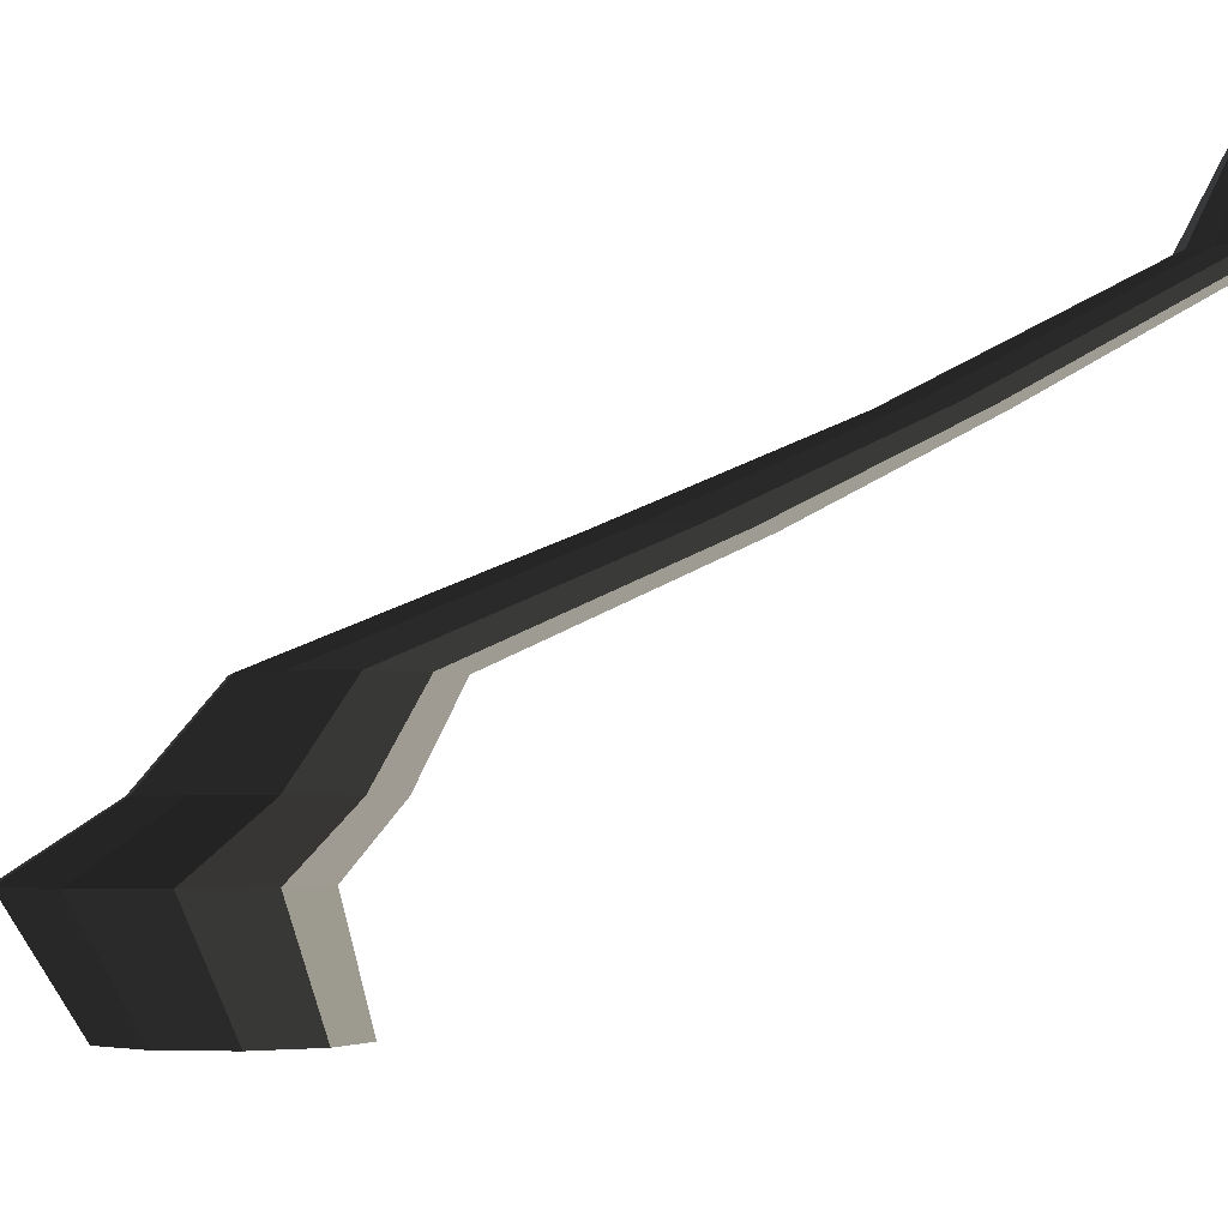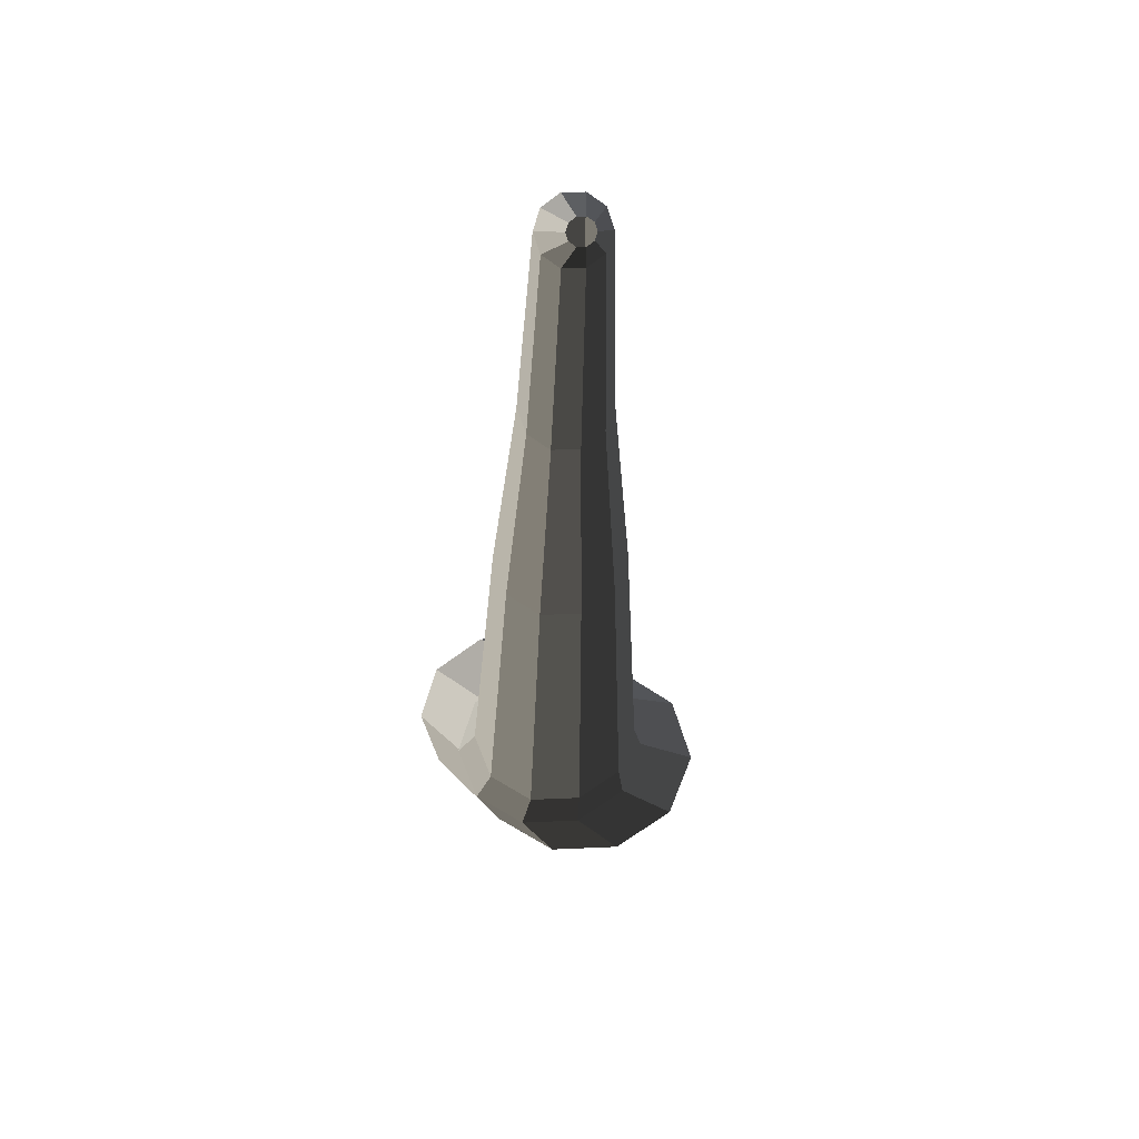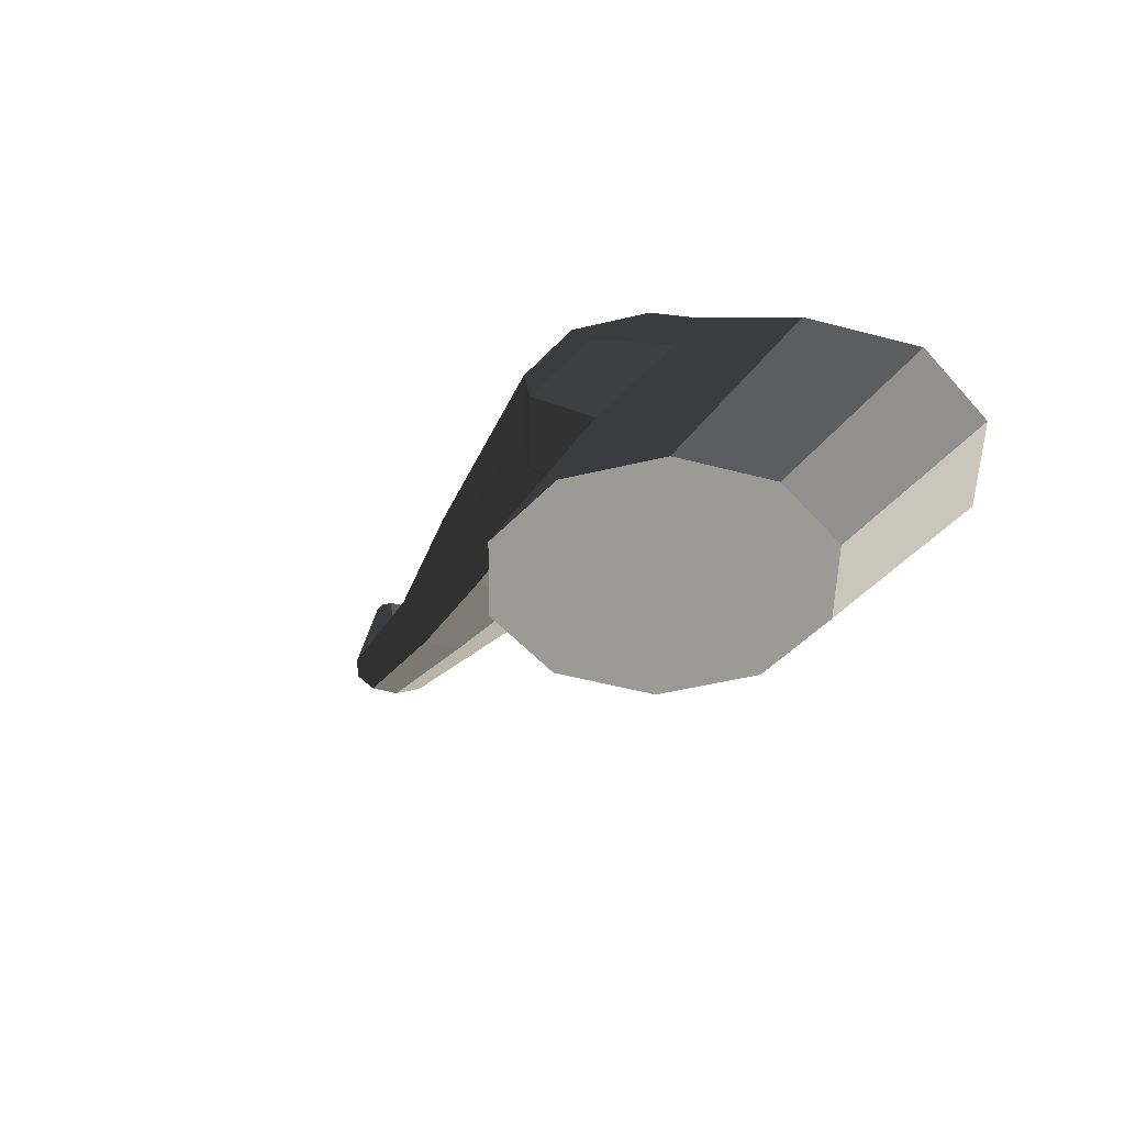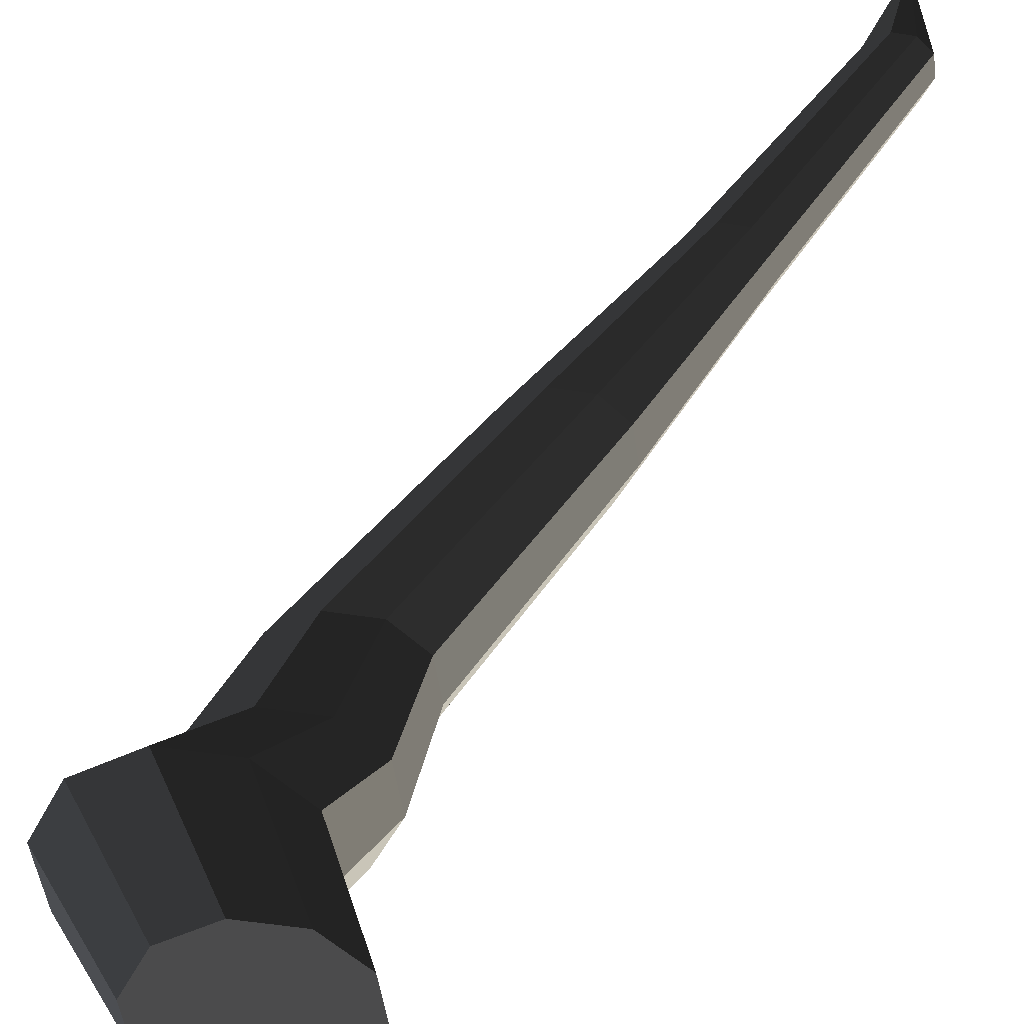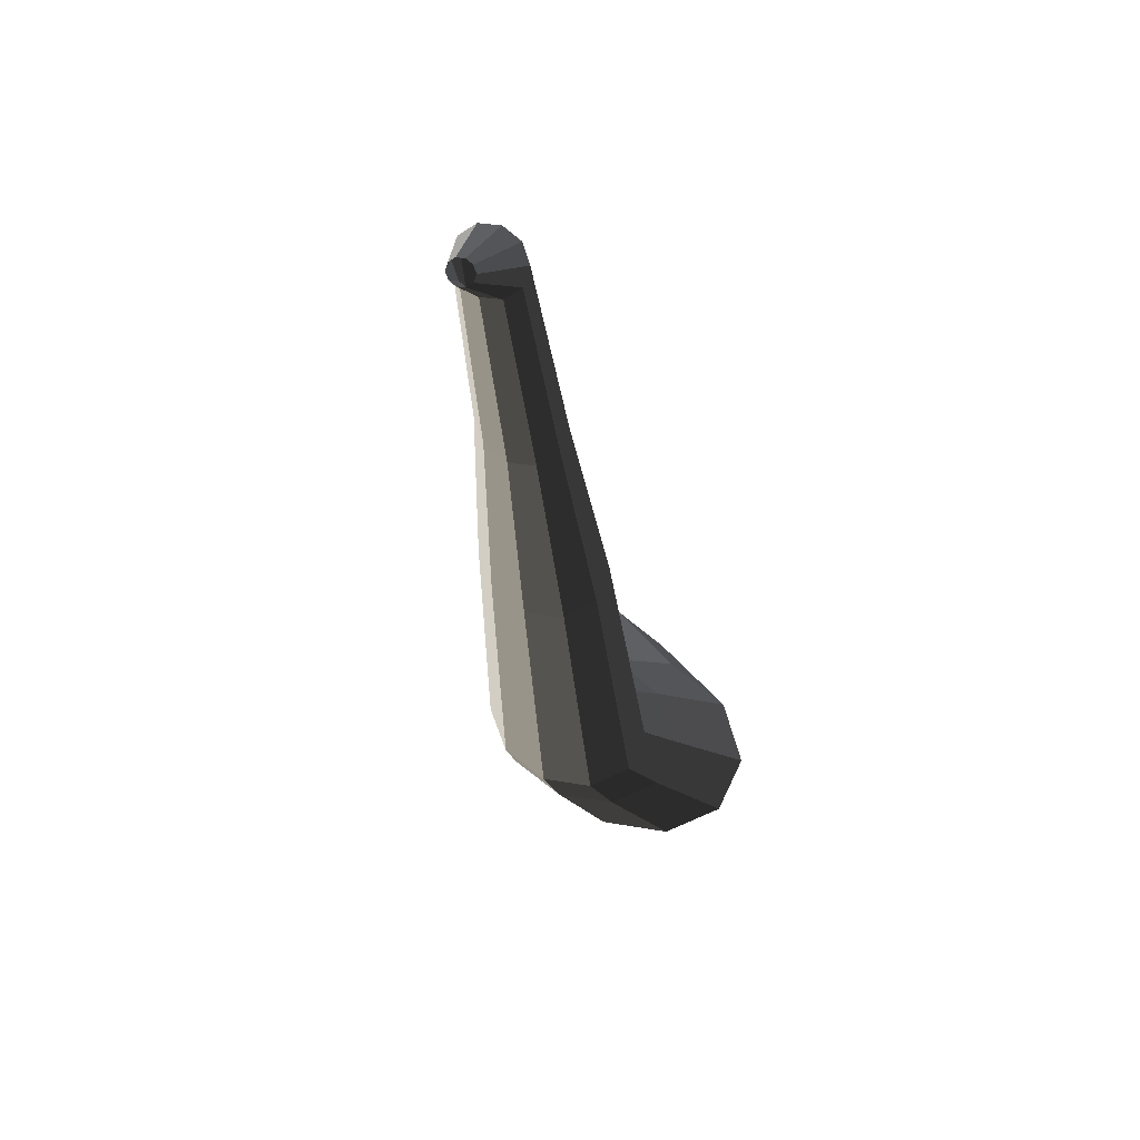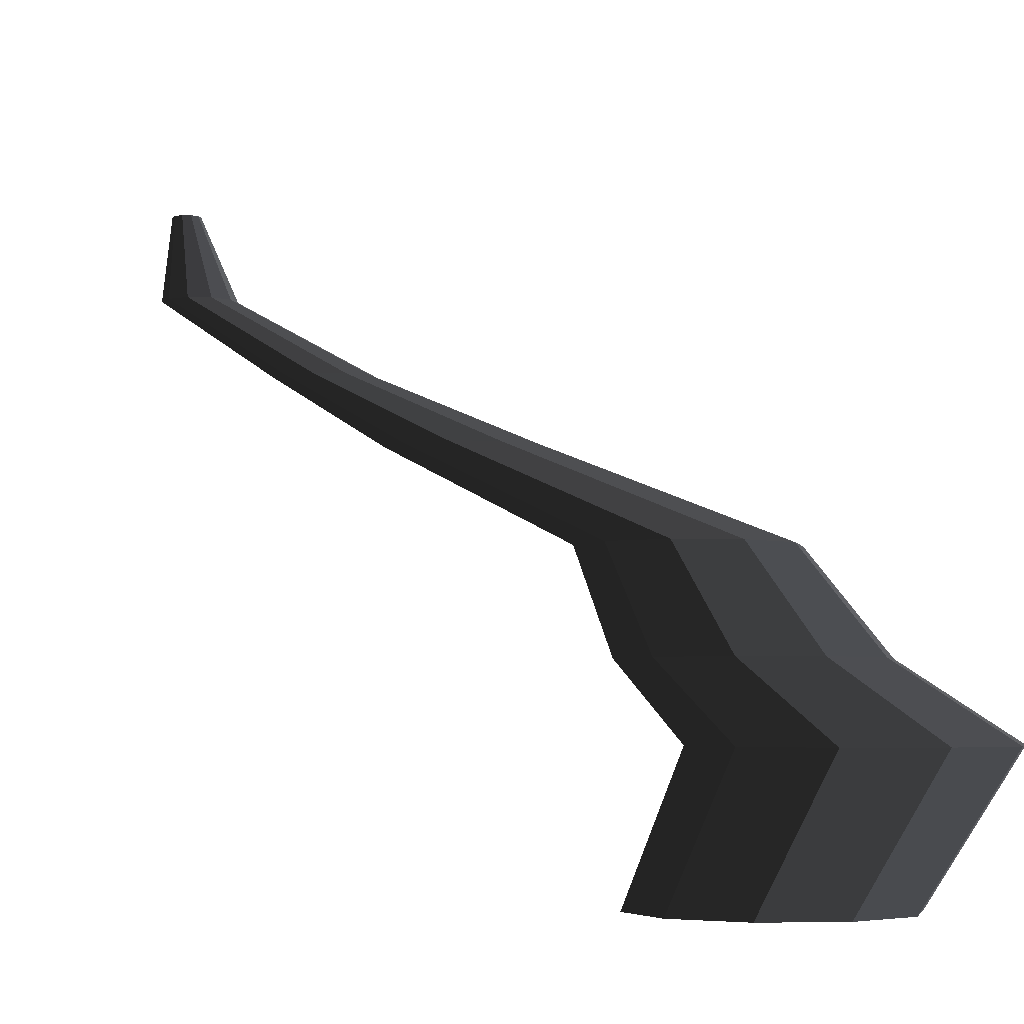
<metadata>
{"format":"obj","ext":"obj","renderer":"f3d","projection":"perspective","resolution":1024,"background":"white","views":[{"elev":-3.4,"azim":-65.0,"up":"+Y"},{"elev":25.0,"azim":175.6,"up":"+Z"},{"elev":-40.9,"azim":161.2,"up":"+Y"},{"elev":-53.3,"azim":-45.6,"up":"+Y"},{"elev":30.0,"azim":-165.4,"up":"+Z"},{"elev":-4.1,"azim":138.3,"up":"+Y"}]}
</metadata>
<code>
v 0.1017 -0.3647 -0.5272
v 0.06123 -0.3647 -0.4026
v 0.1672 -0.3647 -0.4796
v 0.02073 -0.3647 -0.5272
v -0.04479 -0.3647 -0.4796
v -0.06981 -0.3647 -0.4026
v -0.04479 -0.3647 -0.3256
v 0.02074 -0.3647 -0.278
v 0.1017 -0.3647 -0.278
v 0.1672 -0.3647 -0.3256
v 0.1923 -0.3647 -0.4026
v 0.1672 -0.3647 -0.4796
v 0.08414 -0.2252 -0.4993
v 0.007726 -0.2252 -0.5548
v 0.1017 -0.3647 -0.5272
v 0.1017 -0.3647 -0.5272
v 0.007726 -0.2252 -0.5548
v -0.08674 -0.2252 -0.5548
v 0.02073 -0.3647 -0.5272
v 0.02073 -0.3647 -0.5272
v -0.08674 -0.2252 -0.5548
v -0.1632 -0.2252 -0.4993
v -0.04479 -0.3647 -0.4796
v -0.04479 -0.3647 -0.4796
v -0.1632 -0.2252 -0.4993
v -0.1924 -0.2252 -0.4094
v -0.06981 -0.3647 -0.4026
v -0.06981 -0.3647 -0.4026
v -0.1924 -0.2252 -0.4094
v -0.1632 -0.2252 -0.3196
v -0.04479 -0.3647 -0.3256
v -0.04479 -0.3647 -0.3256
v -0.1632 -0.2252 -0.3196
v -0.08674 -0.2252 -0.2641
v 0.02074 -0.3647 -0.278
v 0.02074 -0.3647 -0.278
v -0.08674 -0.2252 -0.2641
v 0.007723 -0.2252 -0.2641
v 0.1017 -0.3647 -0.278
v 0.1017 -0.3647 -0.278
v 0.007723 -0.2252 -0.2641
v 0.08414 -0.2252 -0.3196
v 0.1672 -0.3647 -0.3256
v 0.1672 -0.3647 -0.3256
v 0.08414 -0.2252 -0.3196
v 0.1133 -0.2252 -0.4094
v 0.1923 -0.3647 -0.4026
v 0.1923 -0.3647 -0.4026
v 0.1133 -0.2252 -0.4094
v 0.08414 -0.2252 -0.4993
v 0.1672 -0.3647 -0.4796
v 0.08414 -0.2252 -0.4993
v 0.1181 -0.149 -0.4141
v 0.05498 -0.149 -0.4599
v 0.007726 -0.2252 -0.5548
v 0.007726 -0.2252 -0.5548
v 0.05498 -0.149 -0.4599
v -0.02297 -0.149 -0.4599
v -0.08674 -0.2252 -0.5548
v -0.08674 -0.2252 -0.5548
v -0.02297 -0.149 -0.4599
v -0.08605 -0.149 -0.4141
v -0.1632 -0.2252 -0.4993
v -0.1632 -0.2252 -0.4993
v -0.08605 -0.149 -0.4141
v -0.1101 -0.149 -0.3399
v -0.1924 -0.2252 -0.4094
v -0.1924 -0.2252 -0.4094
v -0.1101 -0.149 -0.3399
v -0.08605 -0.149 -0.2658
v -0.1632 -0.2252 -0.3196
v -0.1632 -0.2252 -0.3196
v -0.08605 -0.149 -0.2658
v -0.02297 -0.149 -0.22
v -0.08674 -0.2252 -0.2641
v -0.08674 -0.2252 -0.2641
v -0.02297 -0.149 -0.22
v 0.05498 -0.149 -0.22
v 0.007723 -0.2252 -0.2641
v 0.007723 -0.2252 -0.2641
v 0.05498 -0.149 -0.22
v 0.1181 -0.149 -0.2658
v 0.08414 -0.2252 -0.3196
v 0.08414 -0.2252 -0.3196
v 0.1181 -0.149 -0.2658
v 0.1421 -0.149 -0.34
v 0.1133 -0.2252 -0.4094
v 0.1133 -0.2252 -0.4094
v 0.1421 -0.149 -0.34
v 0.1181 -0.149 -0.4141
v 0.08414 -0.2252 -0.4993
v 0.1181 -0.149 -0.4141
v 0.1016 -0.04539 -0.3218
v 0.04871 -0.04539 -0.3602
v 0.05498 -0.149 -0.4599
v 0.05498 -0.149 -0.4599
v 0.04871 -0.04539 -0.3602
v -0.01669 -0.04539 -0.3602
v -0.02297 -0.149 -0.4599
v -0.02297 -0.149 -0.4599
v -0.01669 -0.04539 -0.3602
v -0.06961 -0.04539 -0.3218
v -0.08605 -0.149 -0.4141
v -0.08605 -0.149 -0.4141
v -0.06961 -0.04539 -0.3218
v -0.08982 -0.04539 -0.2596
v -0.1101 -0.149 -0.3399
v -0.1101 -0.149 -0.3399
v -0.08982 -0.04539 -0.2596
v -0.06961 -0.04539 -0.1974
v -0.08605 -0.149 -0.2658
v -0.08605 -0.149 -0.2658
v -0.06961 -0.04539 -0.1974
v -0.0167 -0.04539 -0.159
v -0.02297 -0.149 -0.22
v -0.02297 -0.149 -0.22
v -0.0167 -0.04539 -0.159
v 0.04871 -0.04539 -0.159
v 0.05498 -0.149 -0.22
v 0.05498 -0.149 -0.22
v 0.04871 -0.04539 -0.159
v 0.1016 -0.04539 -0.1974
v 0.1181 -0.149 -0.2658
v 0.1181 -0.149 -0.2658
v 0.1016 -0.04539 -0.1974
v 0.1218 -0.04539 -0.2596
v 0.1421 -0.149 -0.34
v 0.1421 -0.149 -0.34
v 0.1218 -0.04539 -0.2596
v 0.1016 -0.04539 -0.3218
v 0.1181 -0.149 -0.4141
v 0.1016 -0.04539 -0.3218
v 0.08278 0.06569 0.0002215
v 0.04151 0.06569 -0.02976
v 0.04871 -0.04539 -0.3602
v 0.04871 -0.04539 -0.3602
v 0.04151 0.06569 -0.02976
v -0.009499 0.06569 -0.02976
v -0.01669 -0.04539 -0.3602
v -0.01669 -0.04539 -0.3602
v -0.009499 0.06569 -0.02976
v -0.05076 0.06569 0.0002205
v -0.06961 -0.04539 -0.3218
v -0.06961 -0.04539 -0.3218
v -0.05076 0.06569 0.0002205
v -0.06653 0.06569 0.04873
v -0.08982 -0.04539 -0.2596
v -0.08982 -0.04539 -0.2596
v -0.06653 0.06569 0.04873
v -0.05076 0.06569 0.09724
v -0.06961 -0.04539 -0.1974
v -0.06961 -0.04539 -0.1974
v -0.05076 0.06569 0.09724
v -0.009497 0.06569 0.1272
v -0.0167 -0.04539 -0.159
v -0.0167 -0.04539 -0.159
v -0.009497 0.06569 0.1272
v 0.04151 0.06569 0.1272
v 0.04871 -0.04539 -0.159
v 0.04871 -0.04539 -0.159
v 0.04151 0.06569 0.1272
v 0.08278 0.06569 0.09724
v 0.1016 -0.04539 -0.1974
v 0.1016 -0.04539 -0.1974
v 0.08278 0.06569 0.09724
v 0.09853 0.06569 0.04873
v 0.1218 -0.04539 -0.2596
v 0.1218 -0.04539 -0.2596
v 0.09853 0.06569 0.04873
v 0.08278 0.06569 0.0002215
v 0.1016 -0.04539 -0.3218
v 0.08278 0.06569 0.0002215
v 0.06132 0.1561 0.2445
v 0.03331 0.1561 0.2242
v 0.04151 0.06569 -0.02976
v 0.04151 0.06569 -0.02976
v 0.03331 0.1561 0.2242
v -0.001305 0.1561 0.2242
v -0.009499 0.06569 -0.02976
v -0.009499 0.06569 -0.02976
v -0.001305 0.1561 0.2242
v -0.02931 0.1561 0.2445
v -0.05076 0.06569 0.0002205
v -0.05076 0.06569 0.0002205
v -0.02931 0.1561 0.2445
v -0.04001 0.1561 0.2774
v -0.06653 0.06569 0.04873
v -0.06653 0.06569 0.04873
v -0.04001 0.1561 0.2774
v -0.02931 0.1561 0.3103
v -0.05076 0.06569 0.09724
v -0.05076 0.06569 0.09724
v -0.02931 0.1561 0.3103
v -0.001306 0.1561 0.3307
v -0.009497 0.06569 0.1272
v -0.009497 0.06569 0.1272
v -0.001306 0.1561 0.3307
v 0.03332 0.1561 0.3307
v 0.04151 0.06569 0.1272
v 0.04151 0.06569 0.1272
v 0.03332 0.1561 0.3307
v 0.06132 0.1561 0.3103
v 0.08278 0.06569 0.09724
v 0.08278 0.06569 0.09724
v 0.06132 0.1561 0.3103
v 0.07202 0.1561 0.2774
v 0.09853 0.06569 0.04873
v 0.09853 0.06569 0.04873
v 0.07202 0.1561 0.2774
v 0.06132 0.1561 0.2445
v 0.08278 0.06569 0.0002215
v 0.06132 0.1561 0.2445
v 0.0506 0.264 0.4868
v 0.02922 0.264 0.4712
v 0.03331 0.1561 0.2242
v 0.03331 0.1561 0.2242
v 0.02922 0.264 0.4712
v 0.002788 0.264 0.4712
v -0.001305 0.1561 0.2242
v -0.001305 0.1561 0.2242
v 0.002788 0.264 0.4712
v -0.01858 0.264 0.4868
v -0.02931 0.1561 0.2445
v -0.02931 0.1561 0.2445
v -0.01858 0.264 0.4868
v -0.02675 0.264 0.5119
v -0.04001 0.1561 0.2774
v -0.04001 0.1561 0.2774
v -0.02675 0.264 0.5119
v -0.01859 0.264 0.537
v -0.02931 0.1561 0.3103
v -0.02931 0.1561 0.3103
v -0.01859 0.264 0.537
v 0.002792 0.264 0.5525
v -0.001306 0.1561 0.3307
v -0.001306 0.1561 0.3307
v 0.002792 0.264 0.5525
v 0.02922 0.264 0.5526
v 0.03332 0.1561 0.3307
v 0.03332 0.1561 0.3307
v 0.02922 0.264 0.5526
v 0.0506 0.264 0.537
v 0.06132 0.1561 0.3103
v 0.06132 0.1561 0.3103
v 0.0506 0.264 0.537
v 0.05876 0.264 0.5119
v 0.07202 0.1561 0.2774
v 0.07202 0.1561 0.2774
v 0.05876 0.264 0.5119
v 0.0506 0.264 0.4868
v 0.06132 0.1561 0.2445
v 0.0506 0.264 0.4868
v 0.02915 0.3647 0.5298
v 0.02102 0.3647 0.5239
v 0.02922 0.264 0.4712
v 0.02922 0.264 0.4712
v 0.02102 0.3647 0.5239
v 0.01098 0.3647 0.5239
v 0.002788 0.264 0.4712
v 0.002788 0.264 0.4712
v 0.01098 0.3647 0.5239
v 0.002868 0.3647 0.5298
v -0.01858 0.264 0.4868
v -0.01858 0.264 0.4868
v 0.002868 0.3647 0.5298
v -0.0002376 0.3647 0.5393
v -0.02675 0.264 0.5119
v -0.02675 0.264 0.5119
v -0.0002376 0.3647 0.5393
v 0.002867 0.3647 0.5489
v -0.01859 0.264 0.537
v -0.01859 0.264 0.537
v 0.002867 0.3647 0.5489
v 0.01099 0.3647 0.5548
v 0.002792 0.264 0.5525
v 0.002792 0.264 0.5525
v 0.01099 0.3647 0.5548
v 0.02103 0.3647 0.5548
v 0.02922 0.264 0.5526
v 0.02922 0.264 0.5526
v 0.02103 0.3647 0.5548
v 0.02914 0.3647 0.5489
v 0.0506 0.264 0.537
v 0.0506 0.264 0.537
v 0.02914 0.3647 0.5489
v 0.03225 0.3647 0.5393
v 0.05876 0.264 0.5119
v 0.05876 0.264 0.5119
v 0.03225 0.3647 0.5393
v 0.02915 0.3647 0.5298
v 0.0506 0.264 0.4868
g pCylinder16_11_4067_227
f 1 3 2
f 4 1 2
f 5 4 2
f 6 5 2
f 7 6 2
f 8 7 2
f 9 8 2
f 10 9 2
f 11 10 2
f 3 11 2
f 12 14 13
f 12 15 14
f 16 18 17
f 16 19 18
f 20 22 21
f 20 23 22
f 24 26 25
f 24 27 26
f 28 30 29
f 28 31 30
f 32 34 33
f 32 35 34
f 36 38 37
f 36 39 38
f 40 42 41
f 40 43 42
f 44 46 45
f 44 47 46
f 48 50 49
f 48 51 50
f 52 54 53
f 52 55 54
f 56 58 57
f 56 59 58
f 60 62 61
f 60 63 62
f 64 66 65
f 64 67 66
f 68 70 69
f 68 71 70
f 72 74 73
f 72 75 74
f 76 78 77
f 76 79 78
f 80 82 81
f 80 83 82
f 84 86 85
f 84 87 86
f 88 90 89
f 88 91 90
f 92 94 93
f 92 95 94
f 96 98 97
f 96 99 98
f 100 102 101
f 100 103 102
f 104 106 105
f 104 107 106
f 108 110 109
f 108 111 110
f 112 114 113
f 112 115 114
f 116 118 117
f 116 119 118
f 120 122 121
f 120 123 122
f 124 126 125
f 124 127 126
f 128 130 129
f 128 131 130
f 132 134 133
f 132 135 134
f 136 138 137
f 136 139 138
f 140 142 141
f 140 143 142
f 144 146 145
f 144 147 146
f 148 150 149
f 148 151 150
f 152 154 153
f 152 155 154
f 156 158 157
f 156 159 158
f 160 162 161
f 160 163 162
f 164 166 165
f 164 167 166
f 168 170 169
f 168 171 170
f 172 174 173
f 172 175 174
f 176 178 177
f 176 179 178
f 180 182 181
f 180 183 182
f 184 186 185
f 184 187 186
f 188 190 189
f 188 191 190
f 192 194 193
f 192 195 194
f 196 198 197
f 196 199 198
f 200 202 201
f 200 203 202
f 204 206 205
f 204 207 206
f 208 210 209
f 208 211 210
f 212 214 213
f 212 215 214
f 216 218 217
f 216 219 218
f 220 222 221
f 220 223 222
f 224 226 225
f 224 227 226
f 228 230 229
f 228 231 230
f 232 234 233
f 232 235 234
f 236 238 237
f 236 239 238
f 240 242 241
f 240 243 242
f 244 246 245
f 244 247 246
f 248 250 249
f 248 251 250
f 252 254 253
f 252 255 254
f 256 258 257
f 256 259 258
f 260 262 261
f 260 263 262
f 264 266 265
f 264 267 266
f 268 270 269
f 268 271 270
f 272 274 273
f 272 275 274
f 276 278 277
f 276 279 278
f 280 282 281
f 280 283 282
f 284 286 285
f 284 287 286
f 288 290 289
f 288 291 290

</code>
